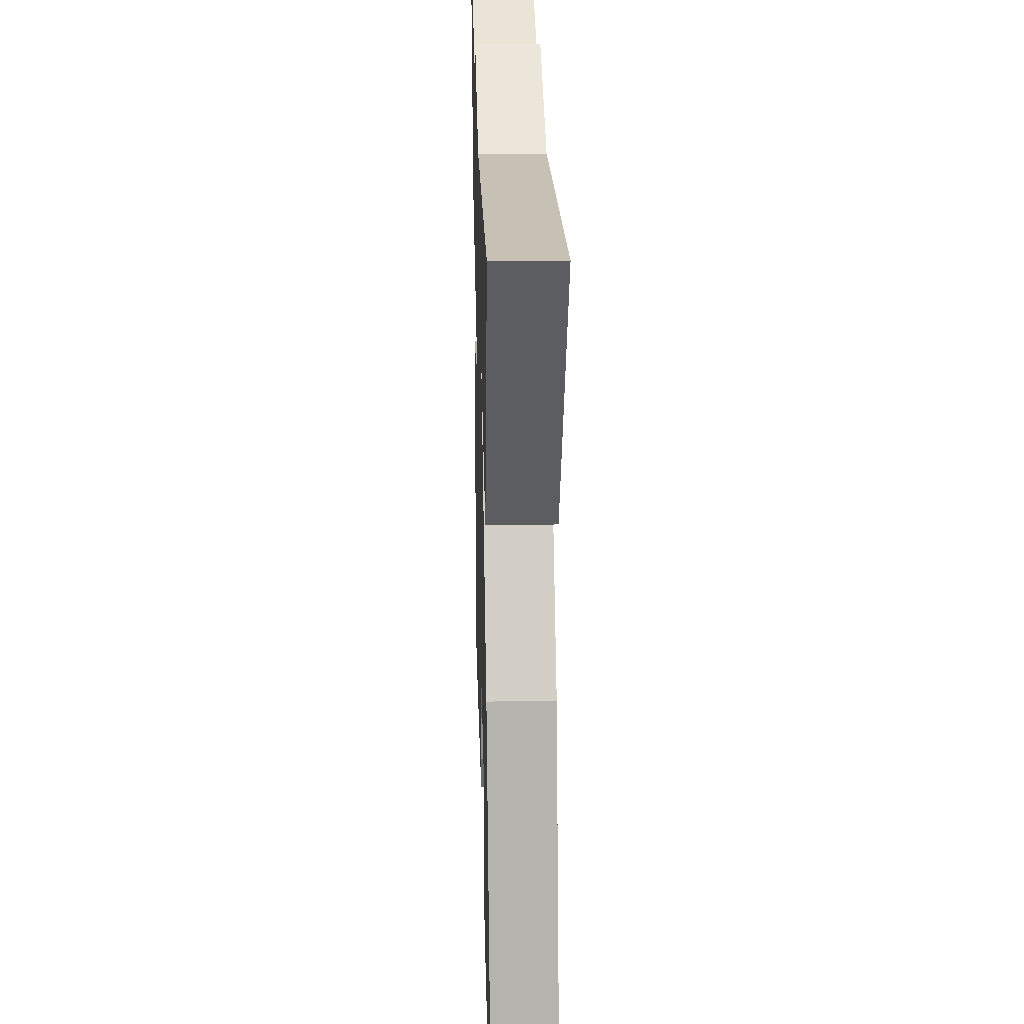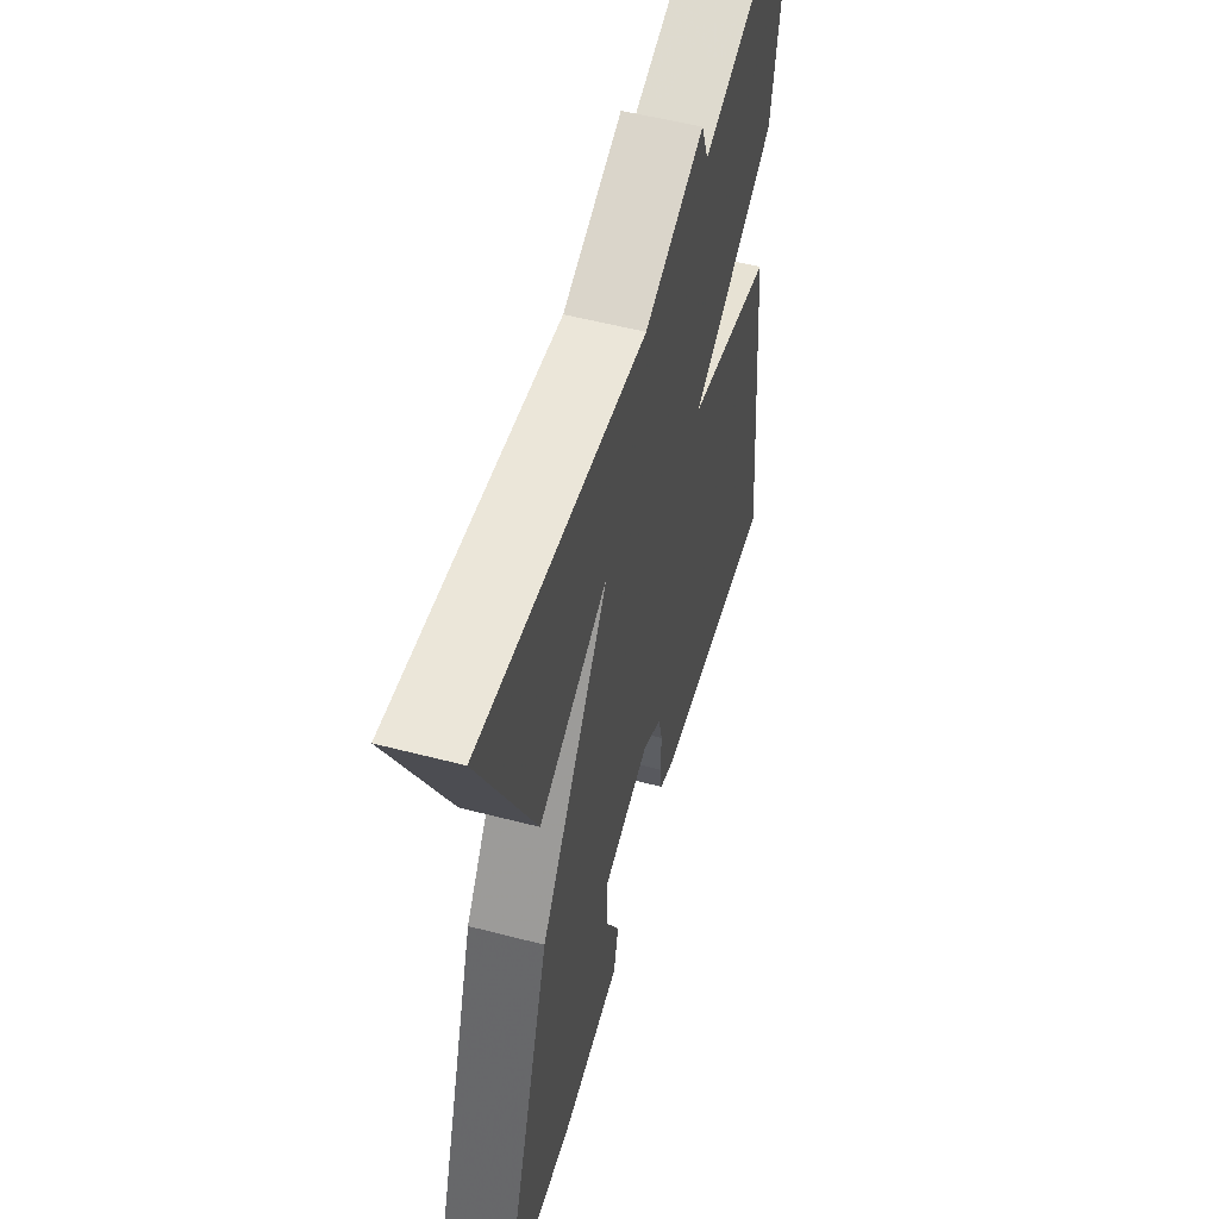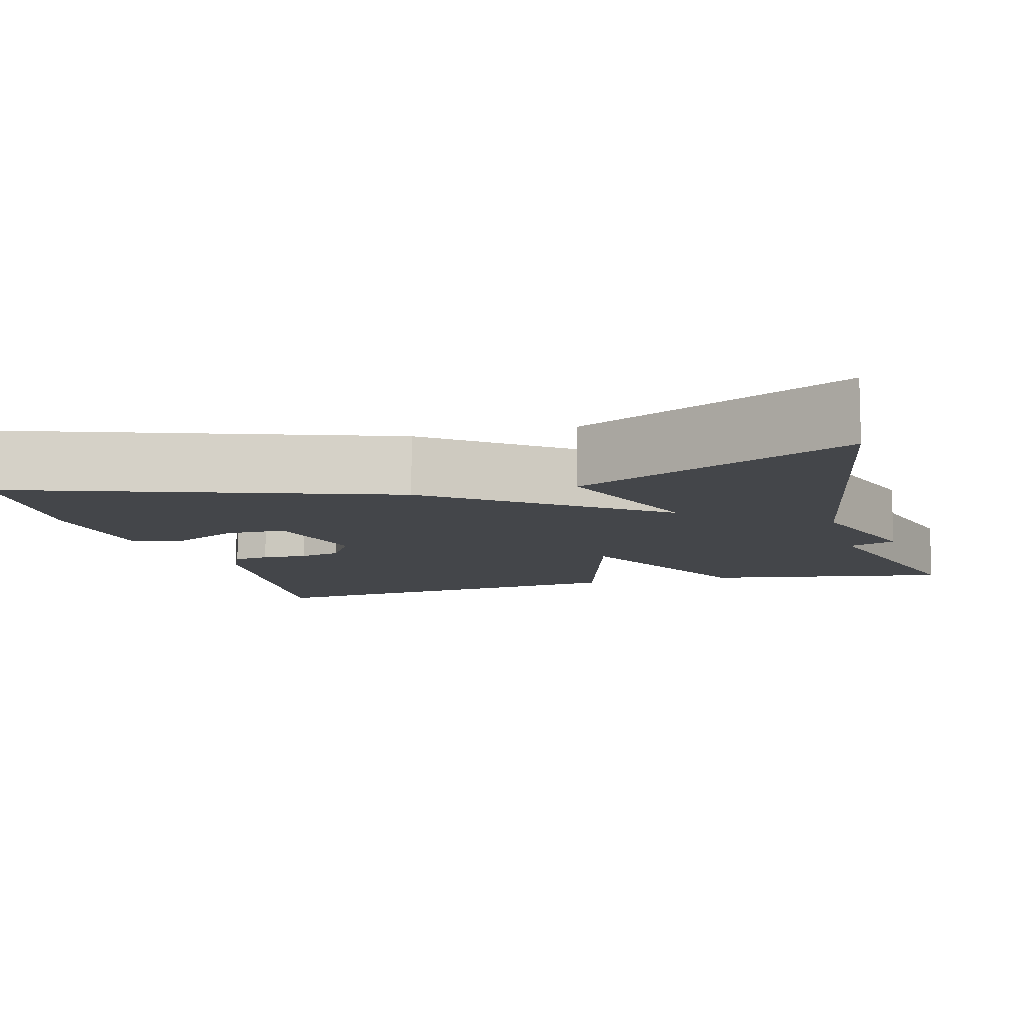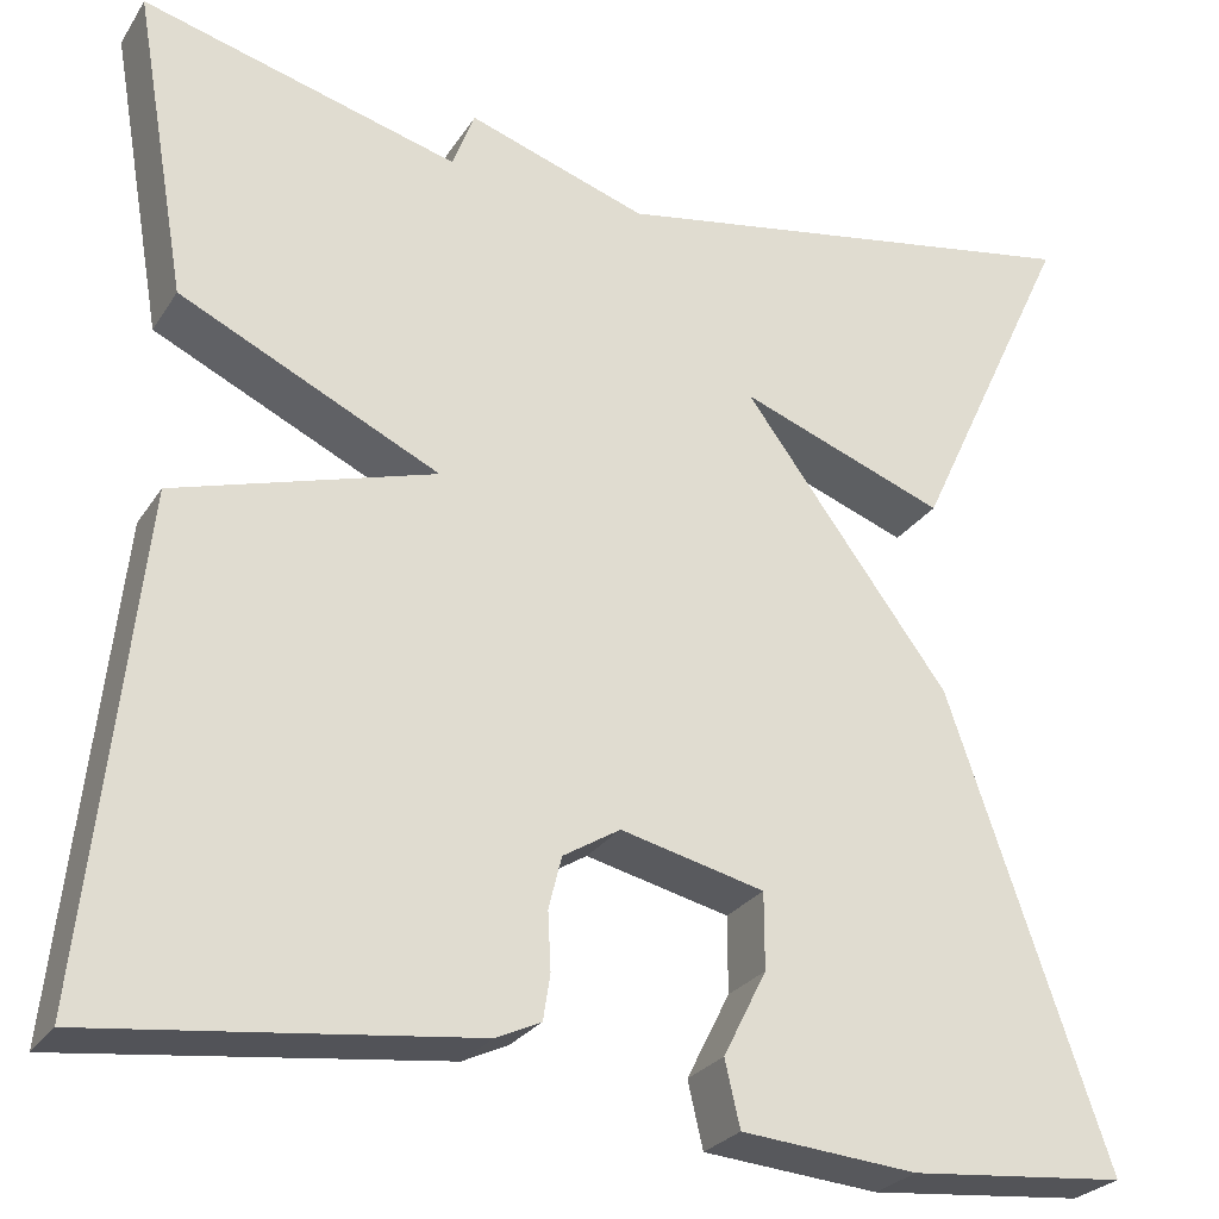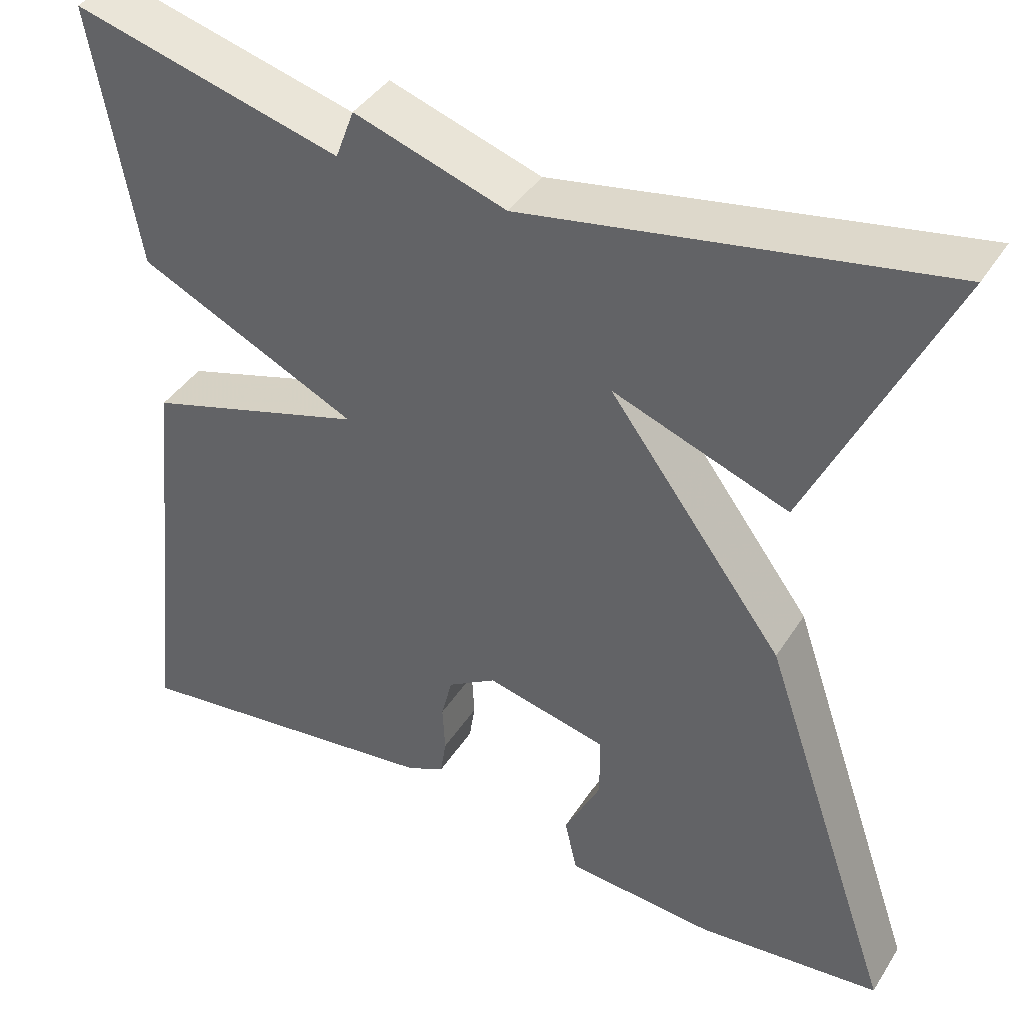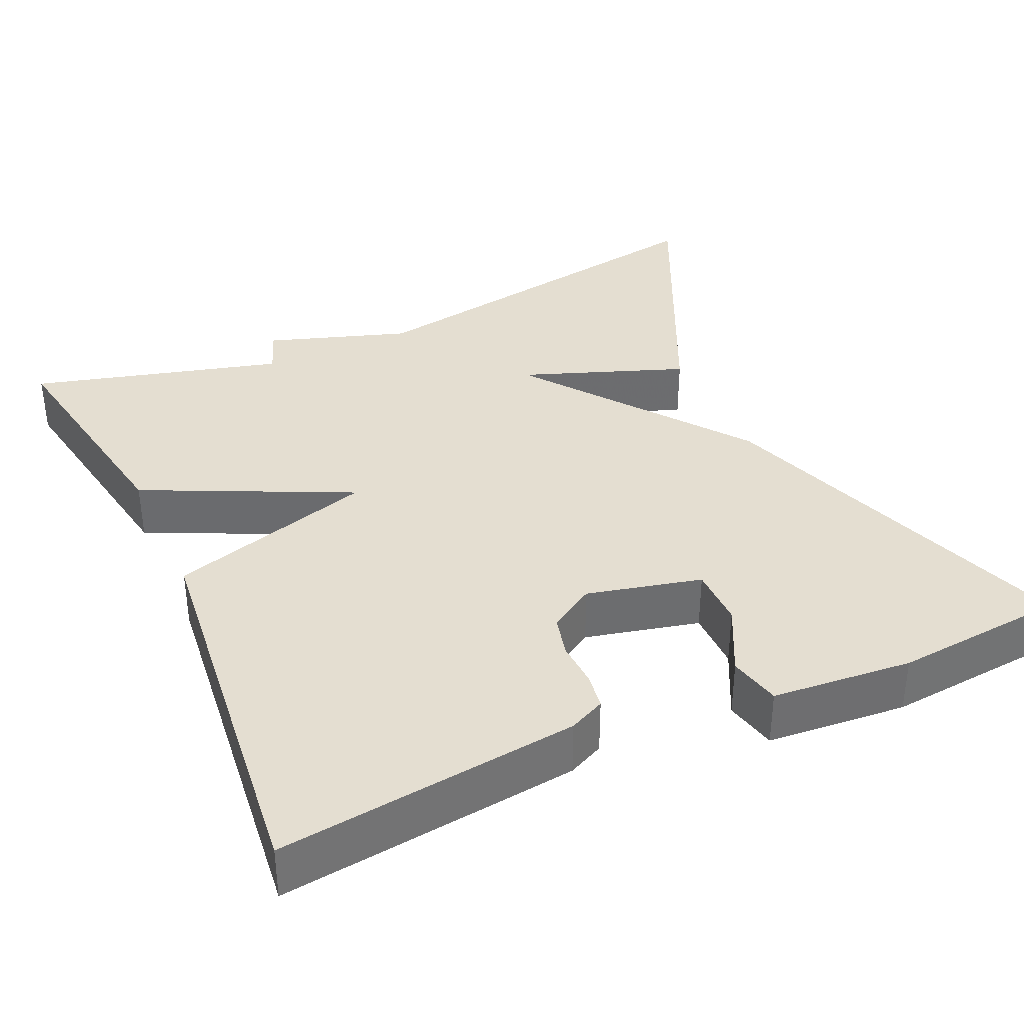
<metadata>
{"format":"obj","ext":"obj","renderer":"f3d","projection":"perspective","resolution":1024,"background":"white","views":[{"elev":28.5,"azim":-91.6,"up":"+Z"},{"elev":54.9,"azim":-74.6,"up":"+Z"},{"elev":-9.8,"azim":-74.7,"up":"+Y"},{"elev":-26.5,"azim":154.1,"up":"+Z"},{"elev":40.8,"azim":-150.4,"up":"+Z"},{"elev":36.5,"azim":155.6,"up":"+Y"}]}
</metadata>
<code>
v -0.5 0.07 0.5
v -0.015 0.07 0.415
v 0.163 0.07 0.474
v 0.185 0.07 0.415
v 0.5 0.07 0.5
v 0.447 0.07 0.194
v 0.189 0.07 0.071
v 0.447 0.07 -0.006
v 0.5 0.07 -0.5
v 0.125 0.07 -0.455
v 0.08 0.07 -0.434
v 0.073 0.07 -0.389
v 0.076 0.07 -0.332
v 0.063 0.07 -0.28
v 0.006 0.07 -0.245
v -0.137 0.07 -0.279
v -0.137 0.07 -0.355
v -0.094 0.07 -0.44
v -0.109 0.07 -0.505
v -0.284 0.07 -0.52
v -0.5 0.07 -0.5
v -0.341 0.07 -0.039
v -0.136 0.07 0.237
v -0.341 0.07 0.161
v -0.5 0 0.5
v -0.015 0 0.415
v 0.163 0 0.474
v 0.185 0 0.415
v 0.5 0 0.5
v 0.447 0 0.194
v 0.189 0 0.071
v 0.447 0 -0.006
v 0.5 0 -0.5
v 0.125 0 -0.455
v 0.08 0 -0.434
v 0.073 0 -0.389
v 0.076 0 -0.332
v 0.063 0 -0.28
v 0.006 0 -0.245
v -0.137 0 -0.279
v -0.137 0 -0.355
v -0.094 0 -0.44
v -0.109 0 -0.505
v -0.284 0 -0.52
v -0.5 0 -0.5
v -0.341 0 -0.039
v -0.136 0 0.237
v -0.341 0 0.161
f 23 24 1 2
f 20 21 22 23
f 2 3 4
f 23 2 4
f 20 23 4
f 17 18 19 20
f 16 17 20
f 16 20 4
f 15 16 4
f 14 15 4
f 13 14 4
f 11 12 13
f 10 11 13
f 9 10 13
f 8 9 13
f 7 8 13
f 7 13 4
f 4 5 6 7
f 26 25 48 47
f 47 46 45 44
f 28 27 26
f 28 26 47
f 28 47 44
f 44 43 42 41
f 44 41 40
f 28 44 40
f 28 40 39
f 28 39 38
f 28 38 37
f 37 36 35
f 37 35 34
f 37 34 33
f 37 33 32
f 37 32 31
f 28 37 31
f 31 30 29 28
f 1 25 26 2
f 2 26 27 3
f 3 27 28 4
f 4 28 29 5
f 5 29 30 6
f 6 30 31 7
f 7 31 32 8
f 8 32 33 9
f 9 33 34 10
f 10 34 35 11
f 11 35 36 12
f 12 36 37 13
f 13 37 38 14
f 14 38 39 15
f 15 39 40 16
f 16 40 41 17
f 17 41 42 18
f 18 42 43 19
f 19 43 44 20
f 20 44 45 21
f 21 45 46 22
f 22 46 47 23
f 23 47 48 24
f 24 48 25 1

</code>
